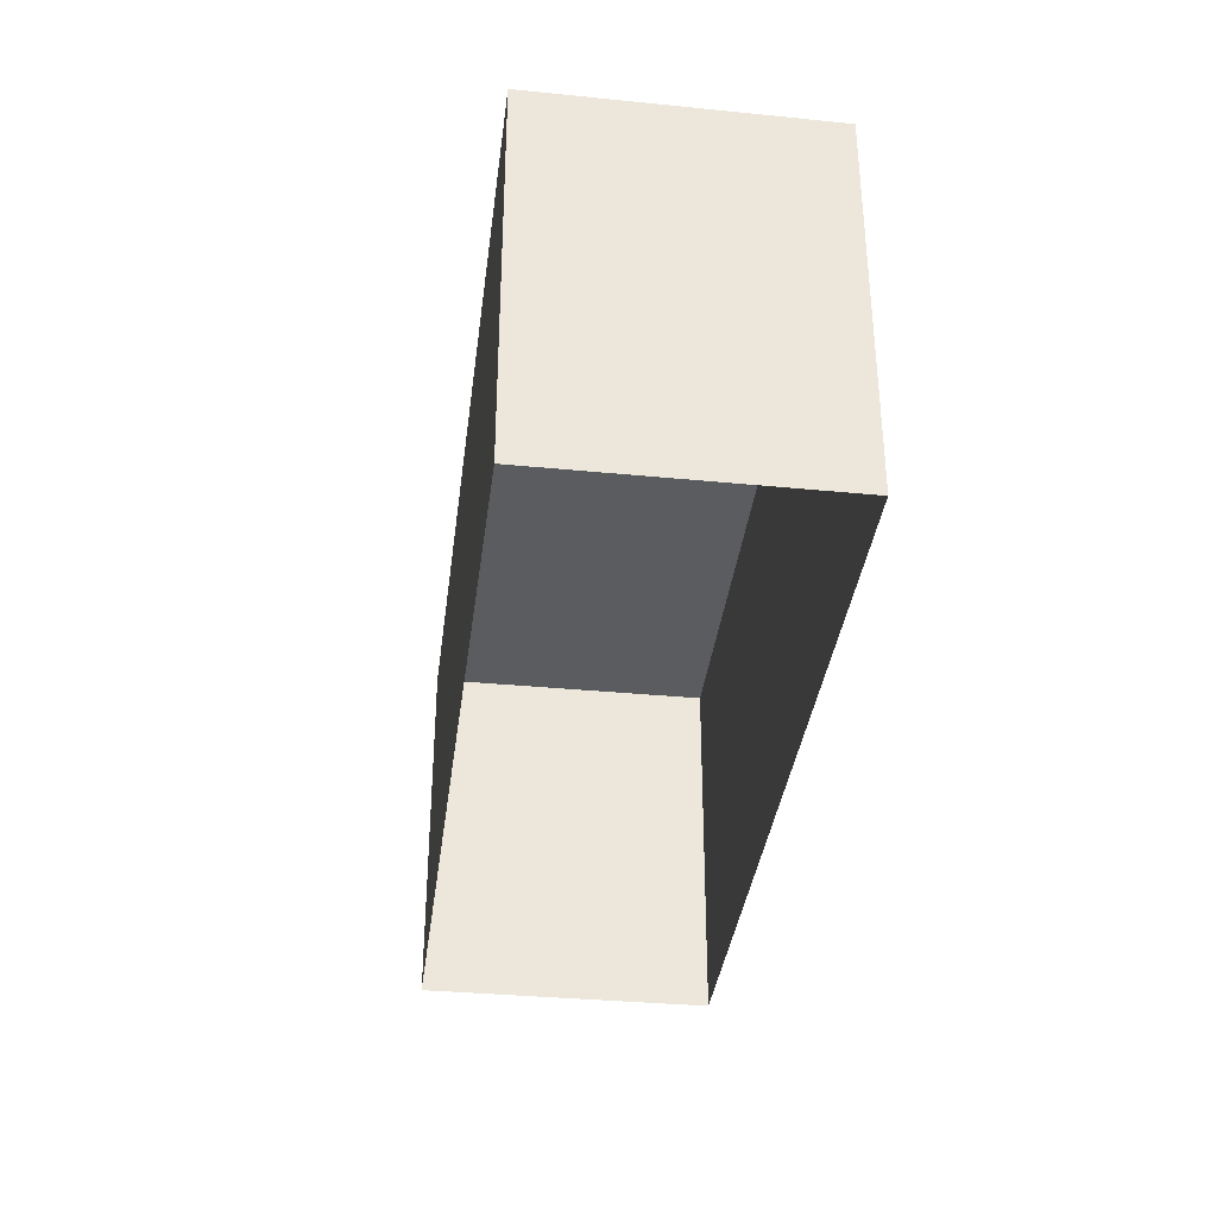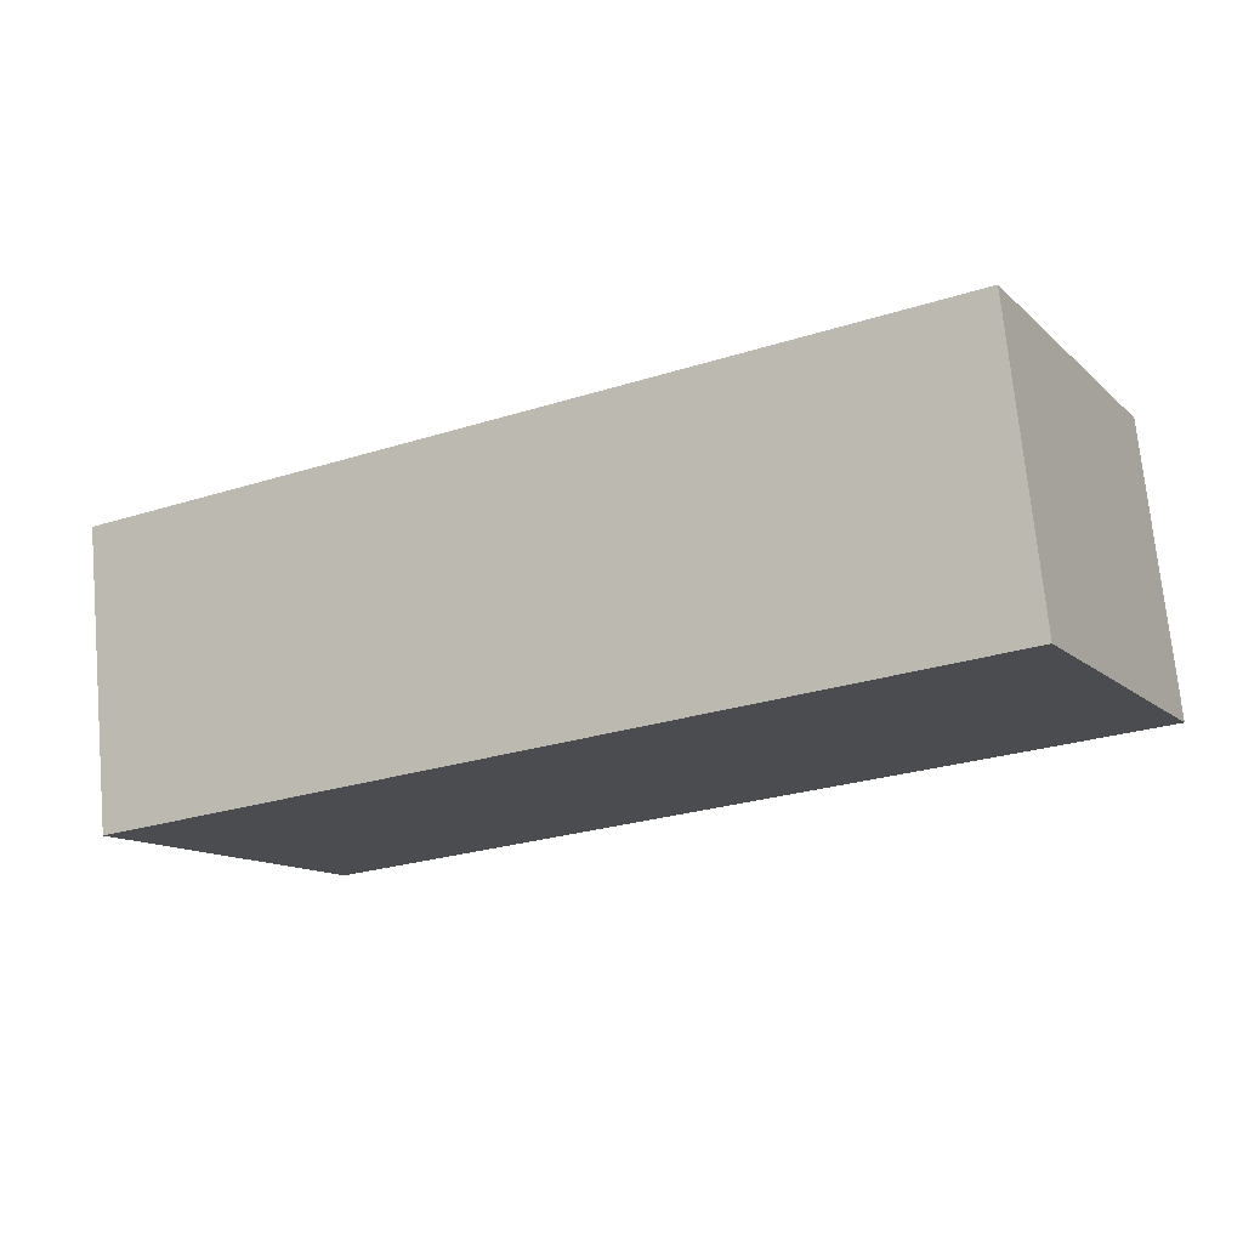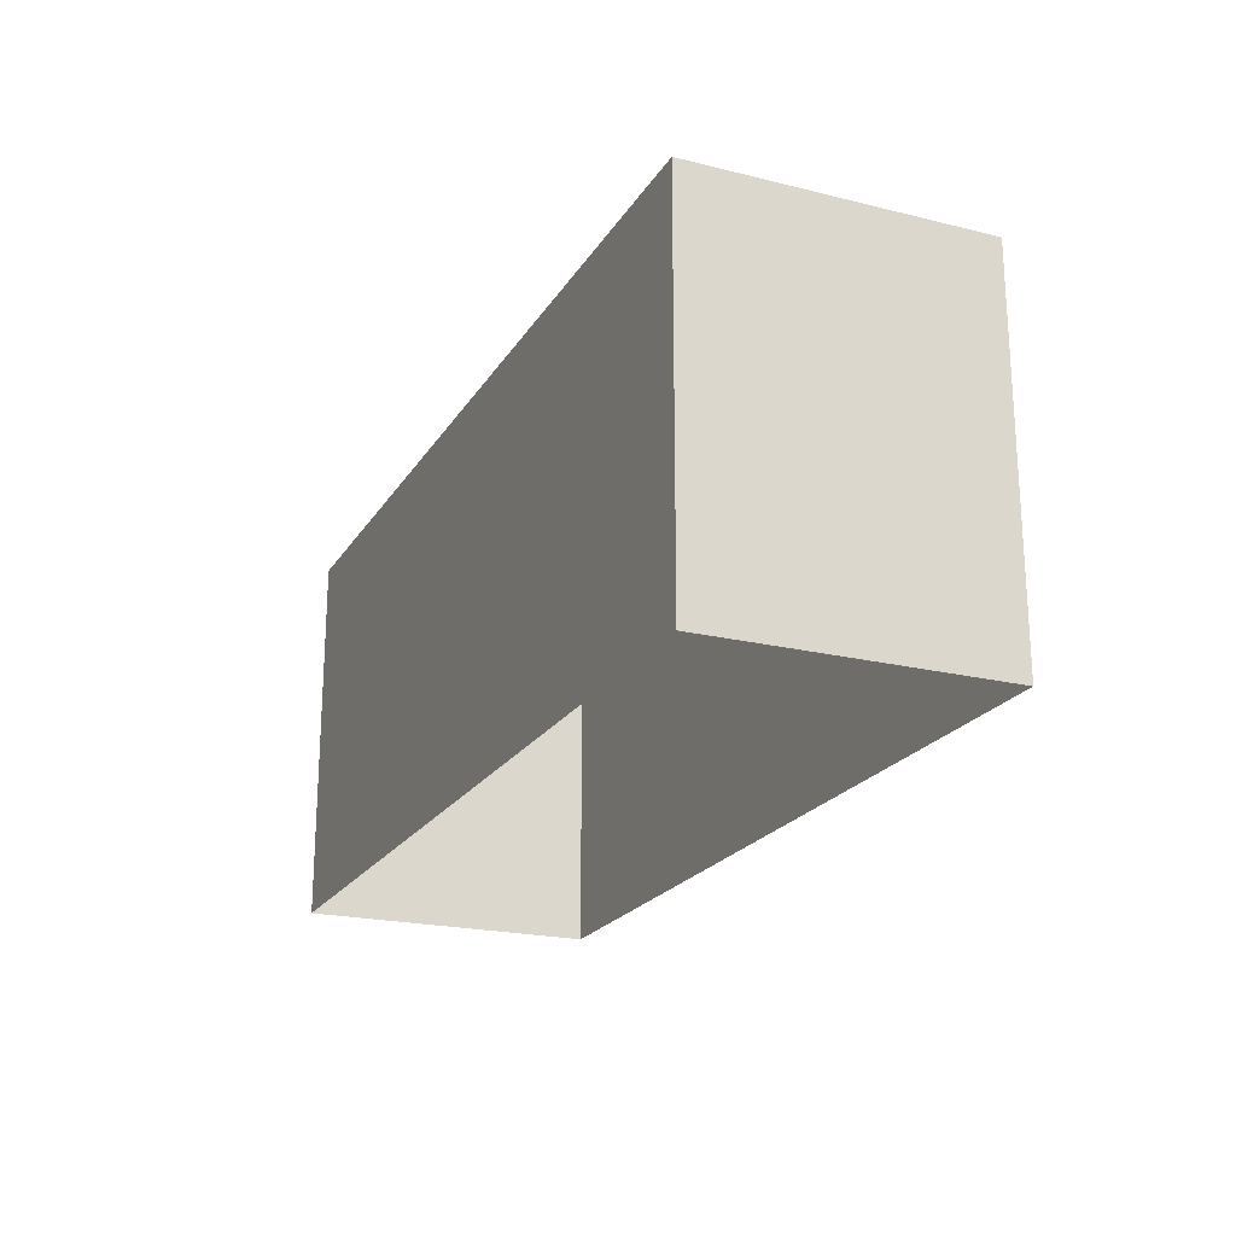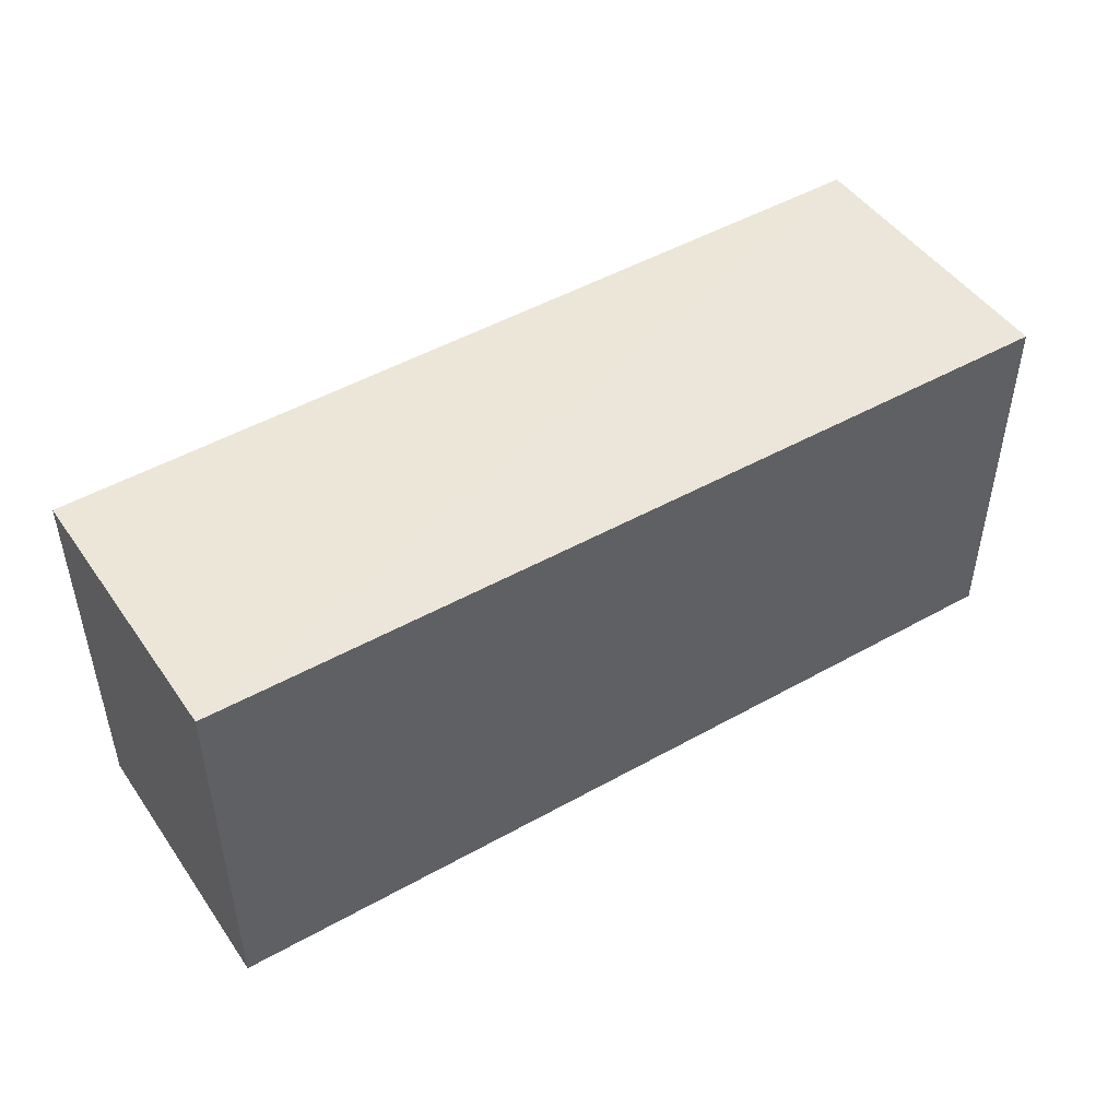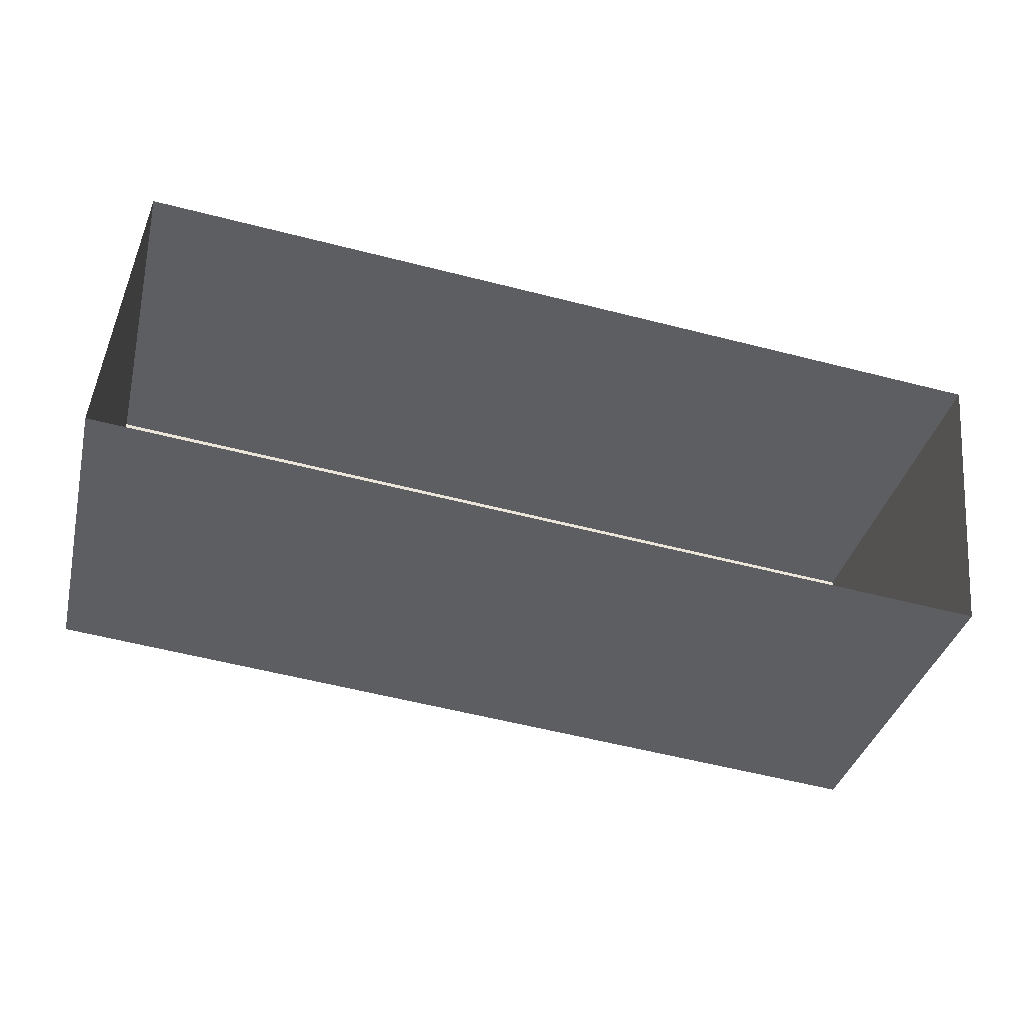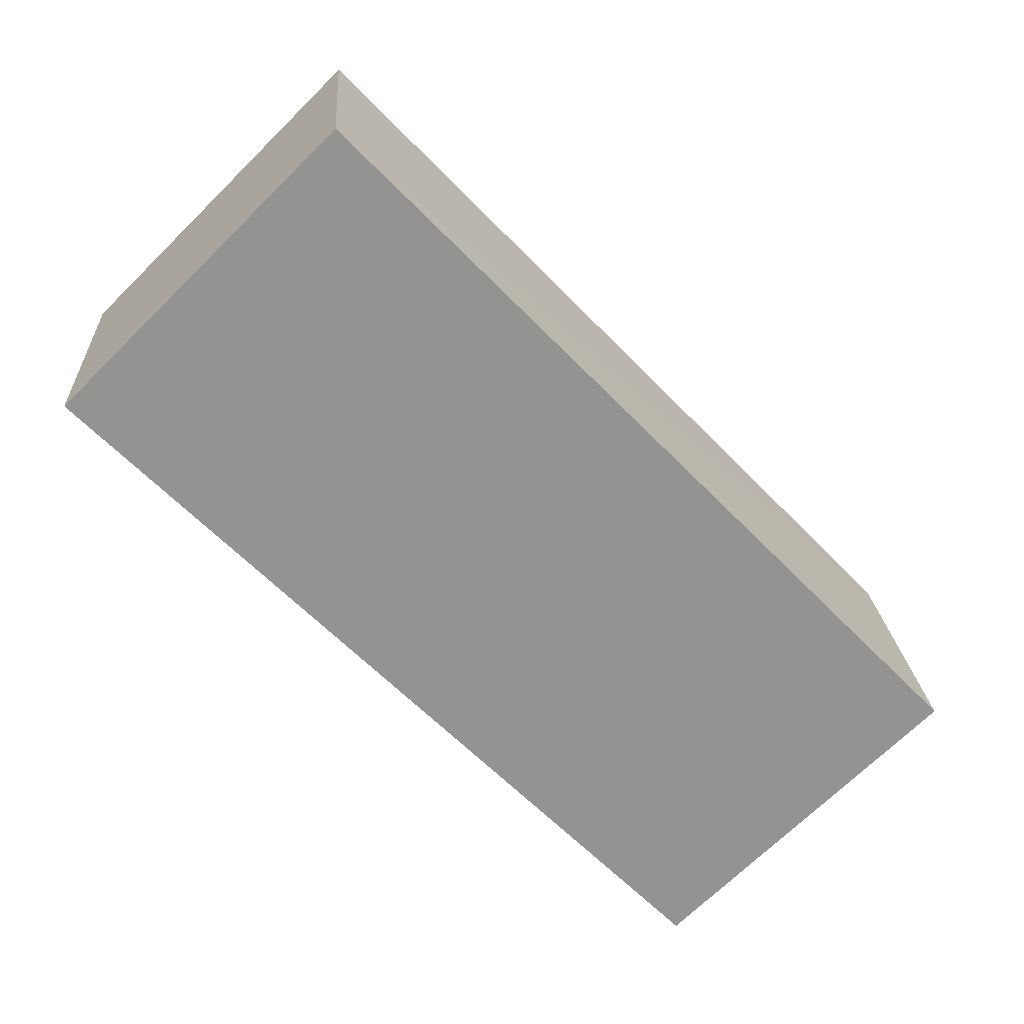
<metadata>
{"format":"obj","ext":"obj","renderer":"f3d","projection":"perspective","resolution":1024,"background":"white","views":[{"elev":-34.2,"azim":88.6,"up":"+Z"},{"elev":-12.1,"azim":28.1,"up":"+Y"},{"elev":-21.1,"azim":72.3,"up":"+Z"},{"elev":47.3,"azim":153.4,"up":"+Z"},{"elev":-36.3,"azim":166.4,"up":"+Y"},{"elev":-71.0,"azim":-45.7,"up":"+Y"}]}
</metadata>
<code>
v 1.228e+05 7.858e+05 16.22
v 1.228e+05 7.858e+05 16.22
v 1.228e+05 7.858e+05 16.22
v 1.228e+05 7.858e+05 16.22
v 1.228e+05 7.858e+05 19.44
v 1.228e+05 7.858e+05 19.44
v 1.228e+05 7.858e+05 19.44
v 1.228e+05 7.858e+05 19.44
f 1 2 3
f 4 1 3
f 5 6 7
f 8 5 7
f 6 4 3
f 7 6 3
f 6 1 4
f 6 5 1
f 5 2 1
f 5 8 2
f 7 3 2
f 8 7 2

</code>
